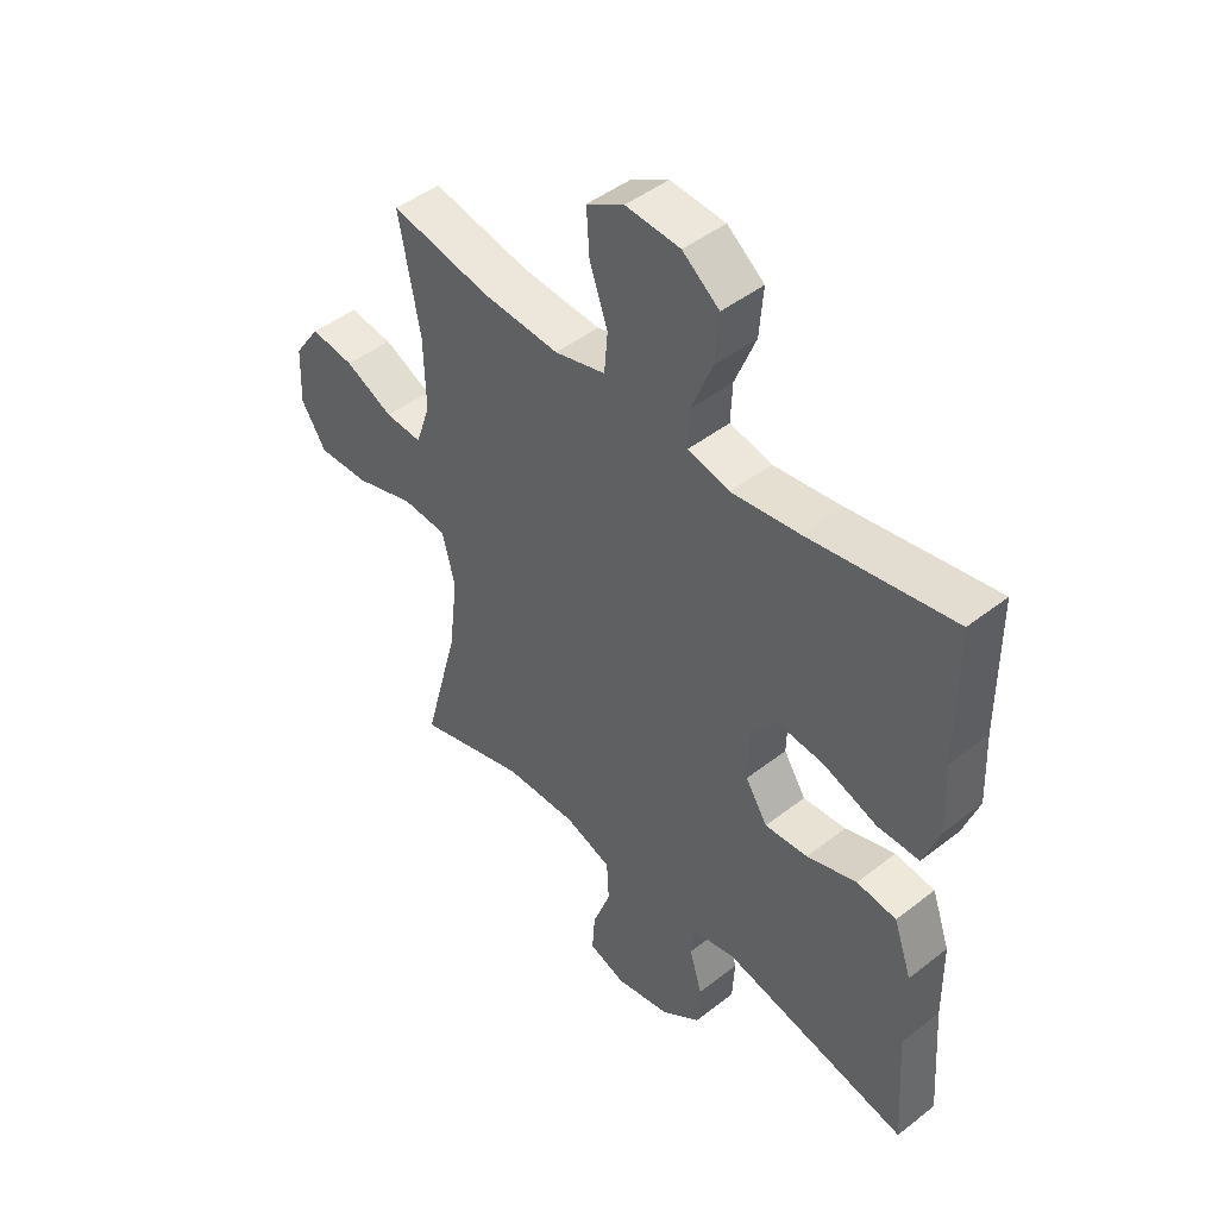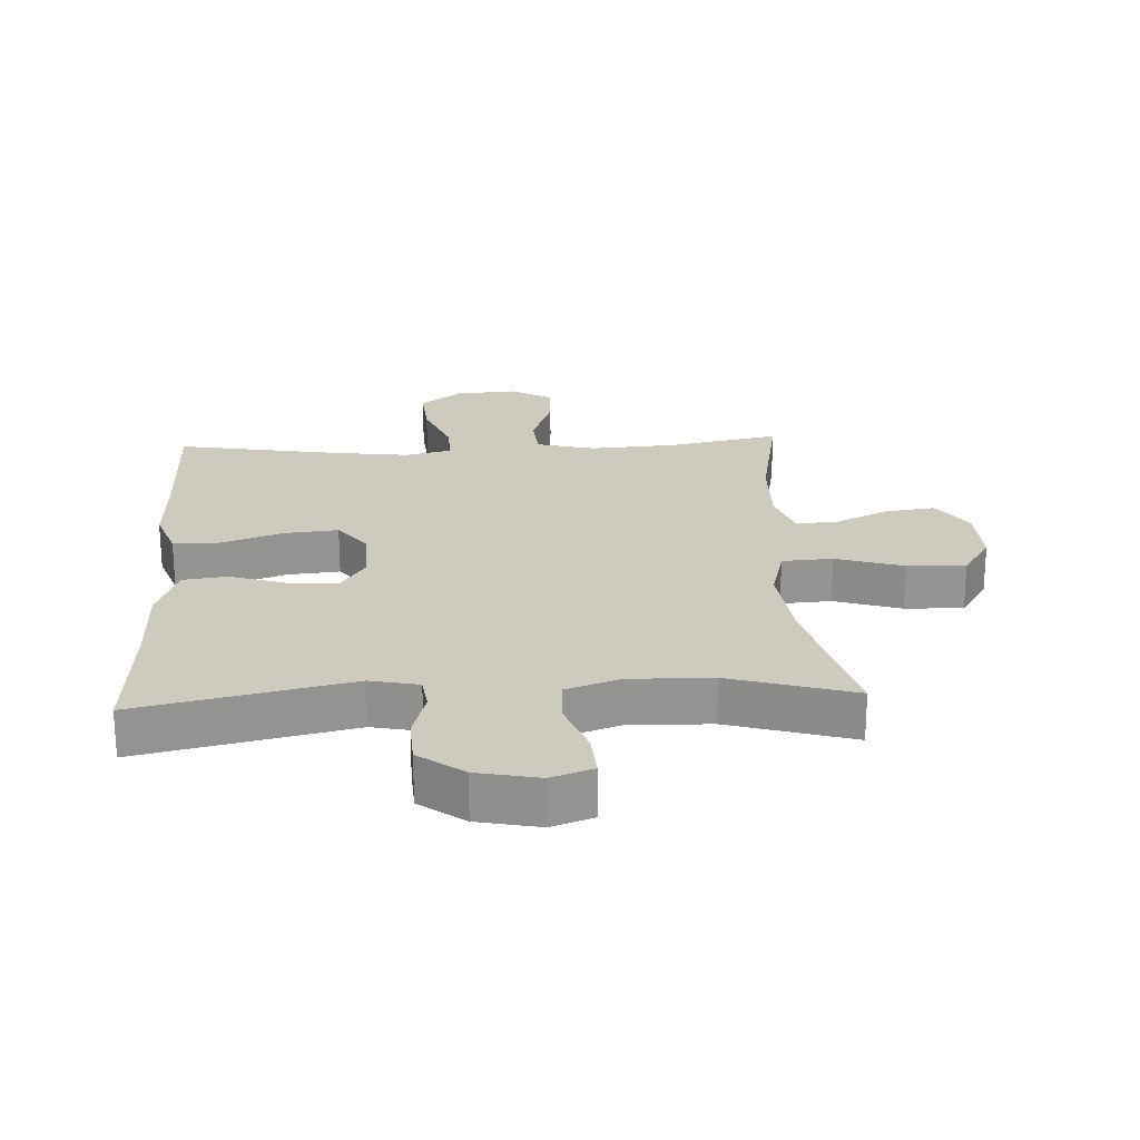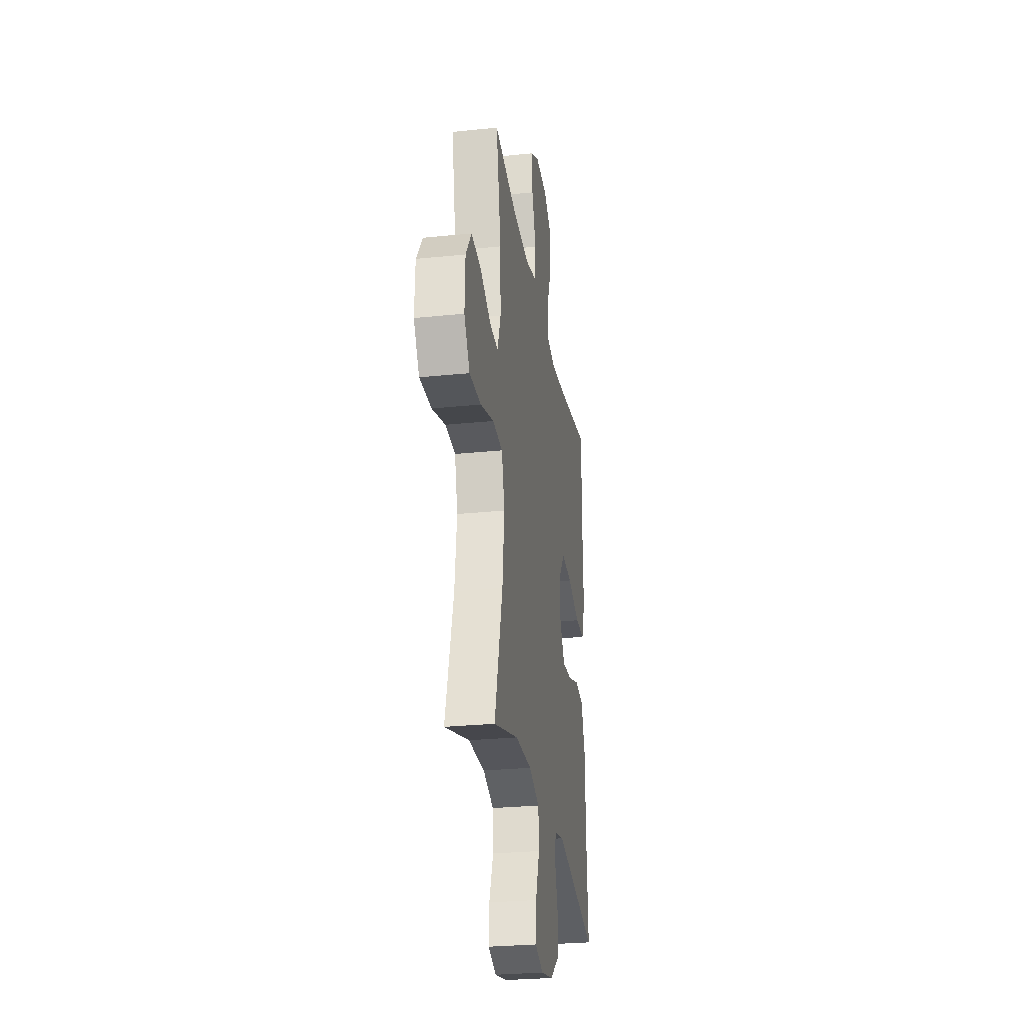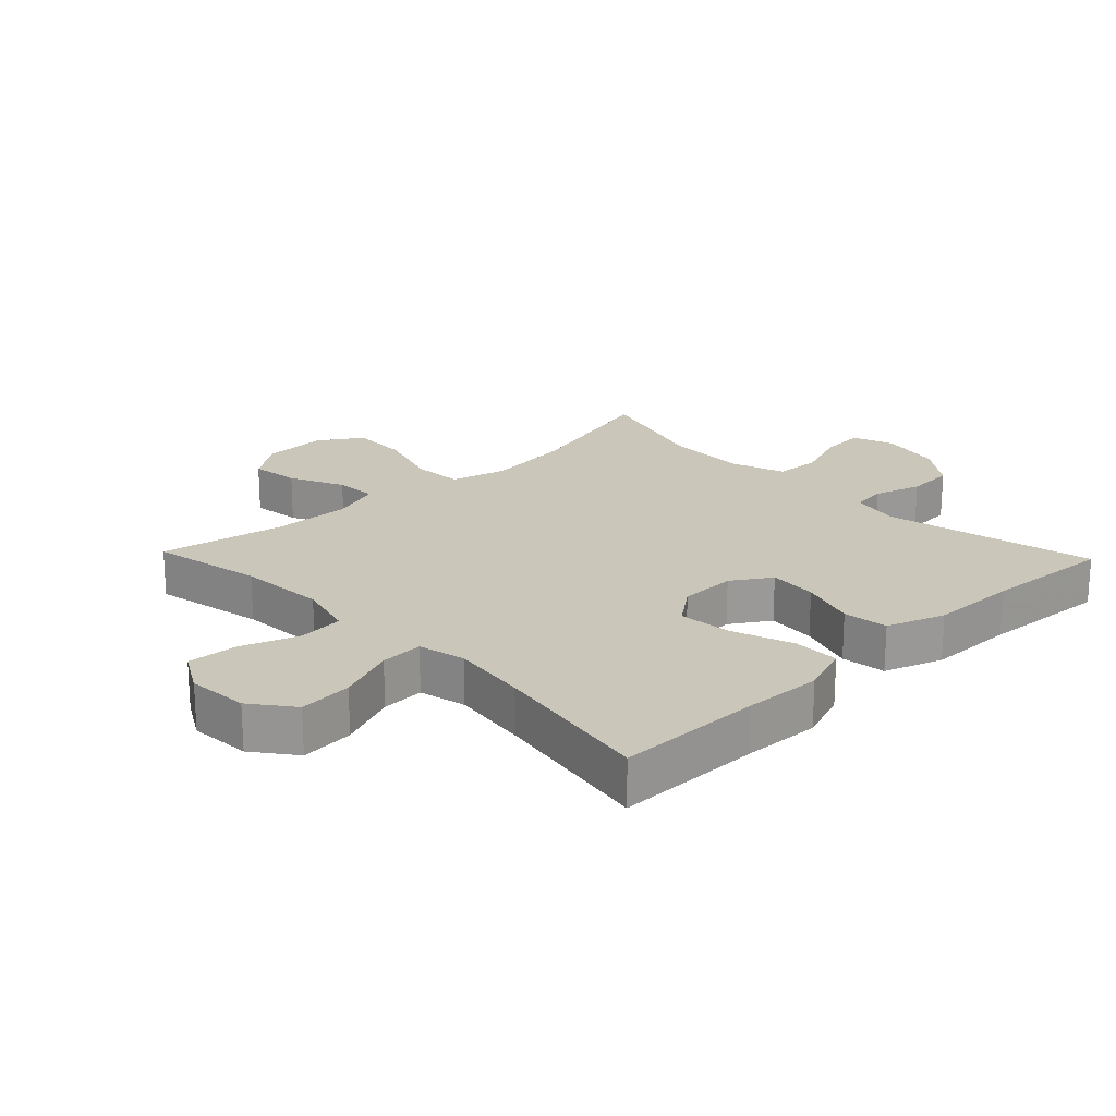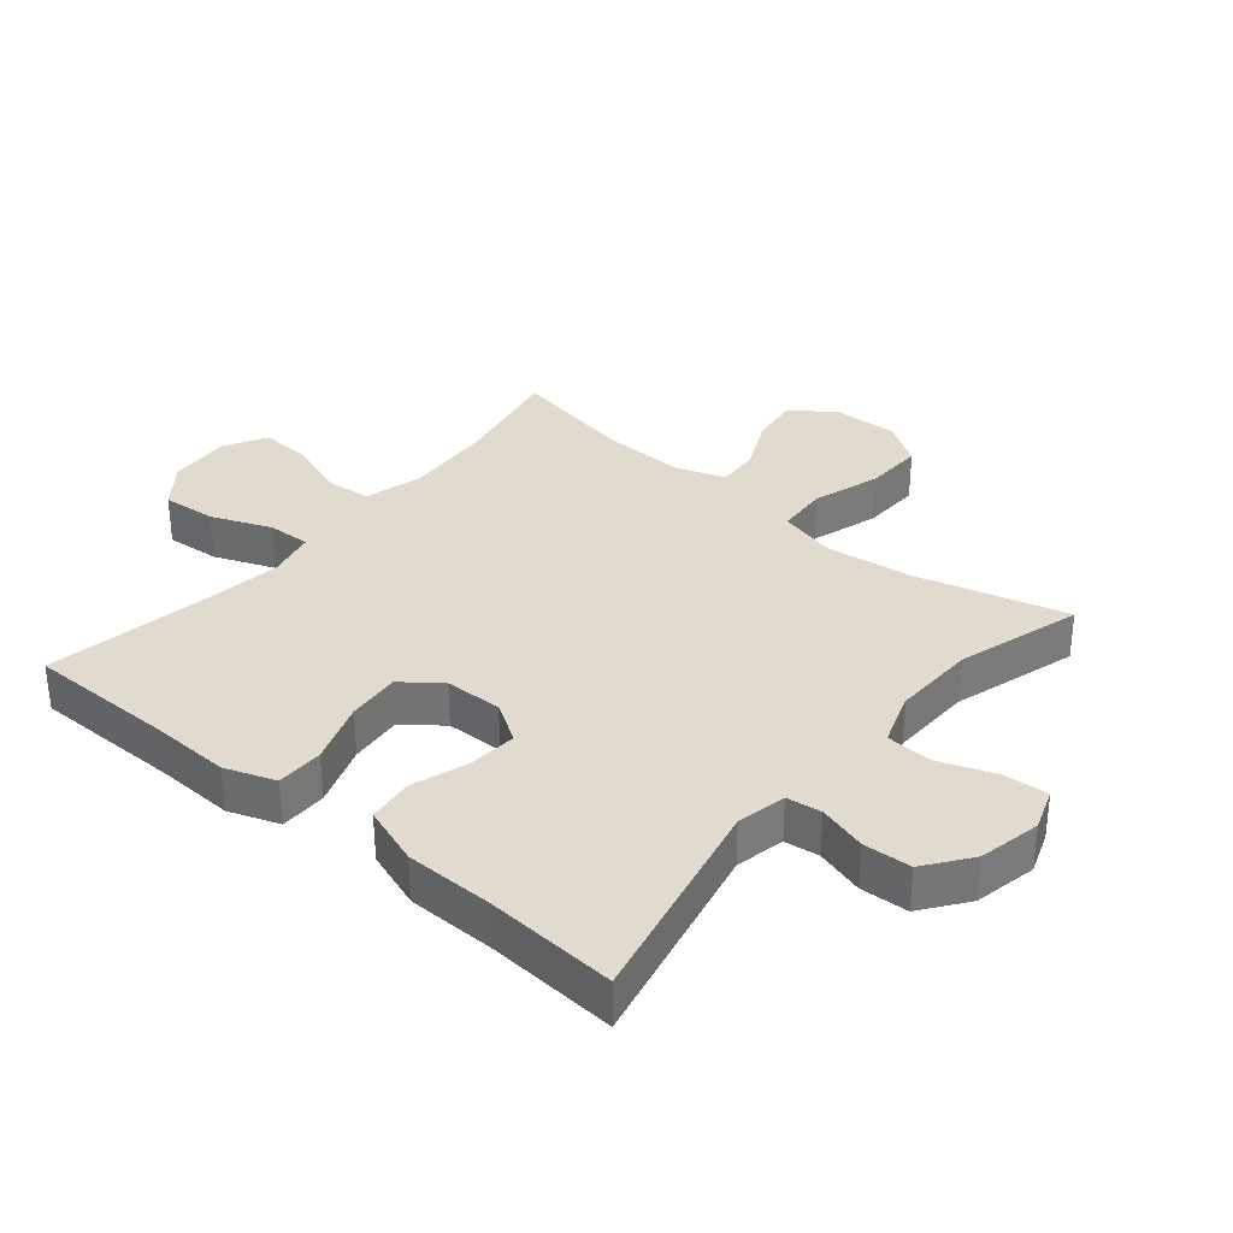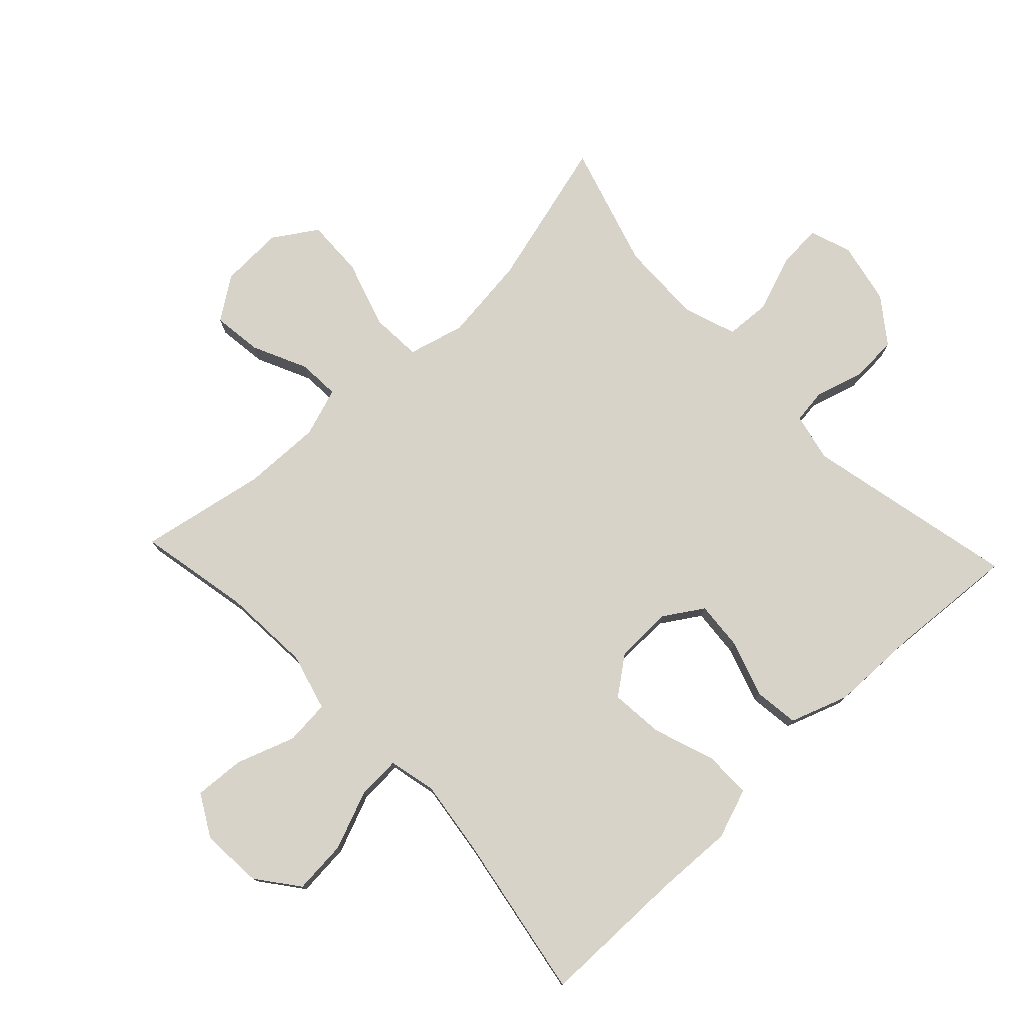
<metadata>
{"format":"obj","ext":"obj","renderer":"f3d","projection":"perspective","resolution":1024,"background":"white","views":[{"elev":46.0,"azim":48.2,"up":"+Z"},{"elev":23.2,"azim":177.1,"up":"+Y"},{"elev":-27.6,"azim":-81.0,"up":"+Z"},{"elev":21.1,"azim":46.3,"up":"+Y"},{"elev":33.4,"azim":129.9,"up":"+Y"},{"elev":77.1,"azim":46.7,"up":"+Y"}]}
</metadata>
<code>
v 0.5 0.07 -0.5
v 0.17 0.07 -0.427
v 0.094 0.07 -0.443
v 0.087 0.07 -0.497
v 0.109 0.07 -0.572
v 0.105 0.07 -0.646
v 0.035 0.07 -0.698
v -0.062 0.07 -0.718
v -0.127 0.07 -0.695
v -0.122 0.07 -0.626
v -0.09 0.07 -0.539
v -0.094 0.07 -0.468
v -0.177 0.07 -0.439
v -0.306 0.07 -0.442
v -0.5 0.07 -0.5
v -0.437 0.07 -0.265
v -0.421 0.07 -0.132
v -0.444 0.07 -0.044
v -0.523 0.07 -0.039
v -0.628 0.07 -0.072
v -0.719 0.07 -0.075
v -0.763 0.07 -0.007
v -0.759 0.07 0.092
v -0.713 0.07 0.158
v -0.636 0.07 0.148
v -0.551 0.07 0.108
v -0.486 0.07 0.104
v -0.46 0.07 0.18
v -0.463 0.07 0.303
v -0.5 0.07 0.5
v -0.325 0.07 0.465
v -0.188 0.07 0.456
v -0.098 0.07 0.48
v -0.092 0.07 0.55
v -0.124 0.07 0.641
v -0.129 0.07 0.72
v -0.063 0.07 0.757
v 0.033 0.07 0.75
v 0.098 0.07 0.7
v 0.091 0.07 0.616
v 0.054 0.07 0.524
v 0.051 0.07 0.457
v 0.125 0.07 0.44
v 0.245 0.07 0.456
v 0.5 0.07 0.5
v 0.501 0.07 0.27
v 0.506 0.07 0.149
v 0.478 0.07 0.071
v 0.405 0.07 0.071
v 0.309 0.07 0.105
v 0.226 0.07 0.113
v 0.181 0.07 0.054
v 0.179 0.07 -0.035
v 0.218 0.07 -0.096
v 0.294 0.07 -0.09
v 0.382 0.07 -0.061
v 0.452 0.07 -0.07
v 0.484 0.07 -0.161
v 0.486 0.07 -0.298
v 0.5 0 -0.5
v 0.17 0 -0.427
v 0.094 0 -0.443
v 0.087 0 -0.497
v 0.109 0 -0.572
v 0.105 0 -0.646
v 0.035 0 -0.698
v -0.062 0 -0.718
v -0.127 0 -0.695
v -0.122 0 -0.626
v -0.09 0 -0.539
v -0.094 0 -0.468
v -0.177 0 -0.439
v -0.306 0 -0.442
v -0.5 0 -0.5
v -0.437 0 -0.265
v -0.421 0 -0.132
v -0.444 0 -0.044
v -0.523 0 -0.039
v -0.628 0 -0.072
v -0.719 0 -0.075
v -0.763 0 -0.007
v -0.759 0 0.092
v -0.713 0 0.158
v -0.636 0 0.148
v -0.551 0 0.108
v -0.486 0 0.104
v -0.46 0 0.18
v -0.463 0 0.303
v -0.5 0 0.5
v -0.325 0 0.465
v -0.188 0 0.456
v -0.098 0 0.48
v -0.092 0 0.55
v -0.124 0 0.641
v -0.129 0 0.72
v -0.063 0 0.757
v 0.033 0 0.75
v 0.098 0 0.7
v 0.091 0 0.616
v 0.054 0 0.524
v 0.051 0 0.457
v 0.125 0 0.44
v 0.245 0 0.456
v 0.5 0 0.5
v 0.501 0 0.27
v 0.506 0 0.149
v 0.478 0 0.071
v 0.405 0 0.071
v 0.309 0 0.105
v 0.226 0 0.113
v 0.181 0 0.054
v 0.179 0 -0.035
v 0.218 0 -0.096
v 0.294 0 -0.09
v 0.382 0 -0.061
v 0.452 0 -0.07
v 0.484 0 -0.161
v 0.486 0 -0.298
f 57 58 59
f 56 57 59
f 55 56 59
f 59 1 2
f 55 59 2
f 54 55 2
f 53 54 2 3
f 52 53 3
f 48 49 50
f 47 48 50
f 46 47 50
f 46 50 51
f 45 46 51
f 44 45 51
f 43 44 51 52
f 39 40 41
f 38 39 41
f 37 38 41
f 36 37 41
f 35 36 41
f 34 35 41
f 33 34 41 42
f 43 52 3
f 42 43 3
f 33 42 3
f 32 33 3
f 24 25 26
f 23 24 26
f 22 23 26
f 21 22 26
f 20 21 26
f 19 20 26
f 18 19 26 27
f 14 15 16
f 13 14 16 17
f 12 13 17 18
f 9 10 11
f 8 9 11
f 7 8 11
f 6 7 11
f 5 6 11
f 4 5 11
f 4 11 12
f 18 27 28
f 12 18 28
f 4 12 28
f 3 4 28
f 32 3 28
f 31 32 28
f 29 30 31
f 28 29 31
f 118 117 116
f 118 116 115
f 118 115 114
f 61 60 118
f 61 118 114
f 61 114 113
f 62 61 113 112
f 62 112 111
f 109 108 107
f 109 107 106
f 109 106 105
f 110 109 105
f 110 105 104
f 110 104 103
f 111 110 103 102
f 100 99 98
f 100 98 97
f 100 97 96
f 100 96 95
f 100 95 94
f 100 94 93
f 101 100 93 92
f 62 111 102
f 62 102 101
f 62 101 92
f 62 92 91
f 85 84 83
f 85 83 82
f 85 82 81
f 85 81 80
f 85 80 79
f 85 79 78
f 86 85 78 77
f 75 74 73
f 76 75 73 72
f 77 76 72 71
f 70 69 68
f 70 68 67
f 70 67 66
f 70 66 65
f 70 65 64
f 70 64 63
f 71 70 63
f 87 86 77
f 87 77 71
f 87 71 63
f 87 63 62
f 87 62 91
f 87 91 90
f 90 89 88
f 90 88 87
f 1 60 61 2
f 2 61 62 3
f 3 62 63 4
f 4 63 64 5
f 5 64 65 6
f 6 65 66 7
f 7 66 67 8
f 8 67 68 9
f 9 68 69 10
f 10 69 70 11
f 11 70 71 12
f 12 71 72 13
f 13 72 73 14
f 14 73 74 15
f 15 74 75 16
f 16 75 76 17
f 17 76 77 18
f 18 77 78 19
f 19 78 79 20
f 20 79 80 21
f 21 80 81 22
f 22 81 82 23
f 23 82 83 24
f 24 83 84 25
f 25 84 85 26
f 26 85 86 27
f 27 86 87 28
f 28 87 88 29
f 29 88 89 30
f 30 89 90 31
f 31 90 91 32
f 32 91 92 33
f 33 92 93 34
f 34 93 94 35
f 35 94 95 36
f 36 95 96 37
f 37 96 97 38
f 38 97 98 39
f 39 98 99 40
f 40 99 100 41
f 41 100 101 42
f 42 101 102 43
f 43 102 103 44
f 44 103 104 45
f 45 104 105 46
f 46 105 106 47
f 47 106 107 48
f 48 107 108 49
f 49 108 109 50
f 50 109 110 51
f 51 110 111 52
f 52 111 112 53
f 53 112 113 54
f 54 113 114 55
f 55 114 115 56
f 56 115 116 57
f 57 116 117 58
f 58 117 118 59
f 59 118 60 1

</code>
